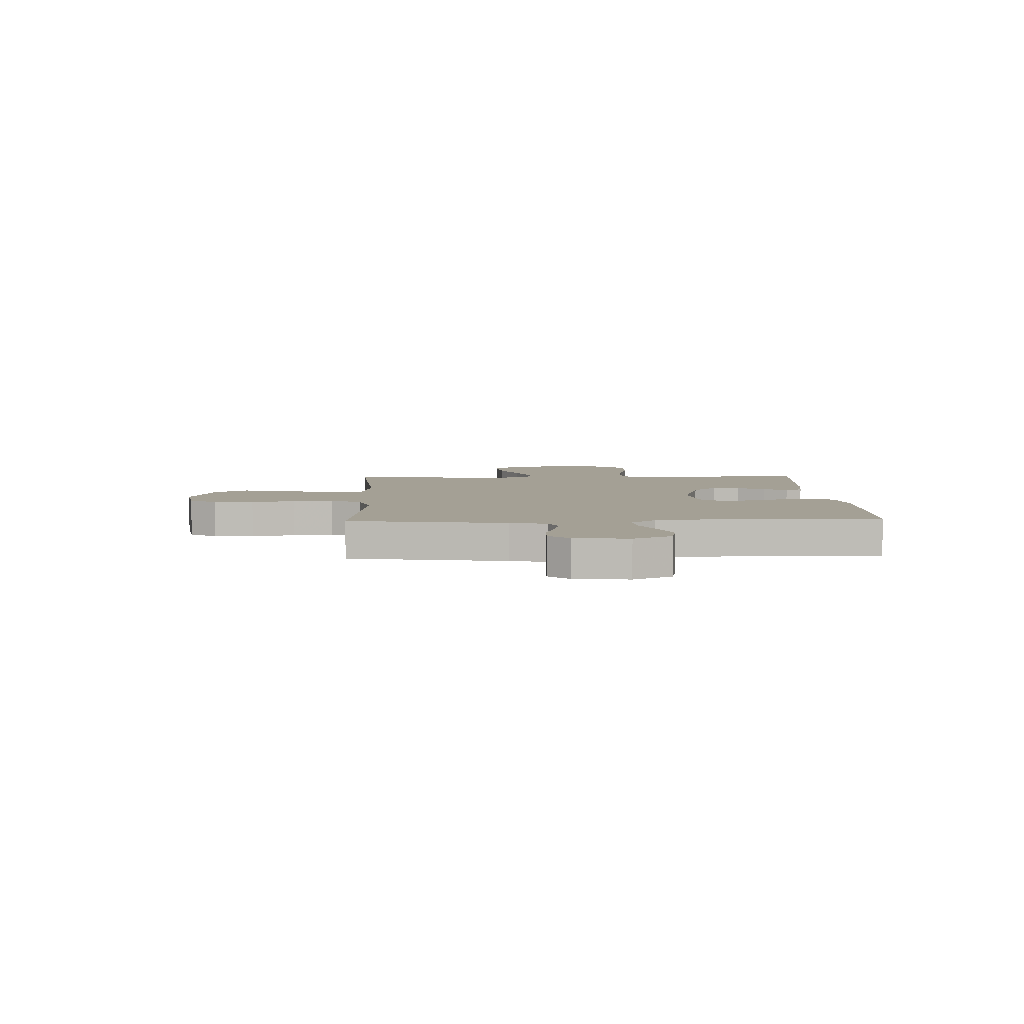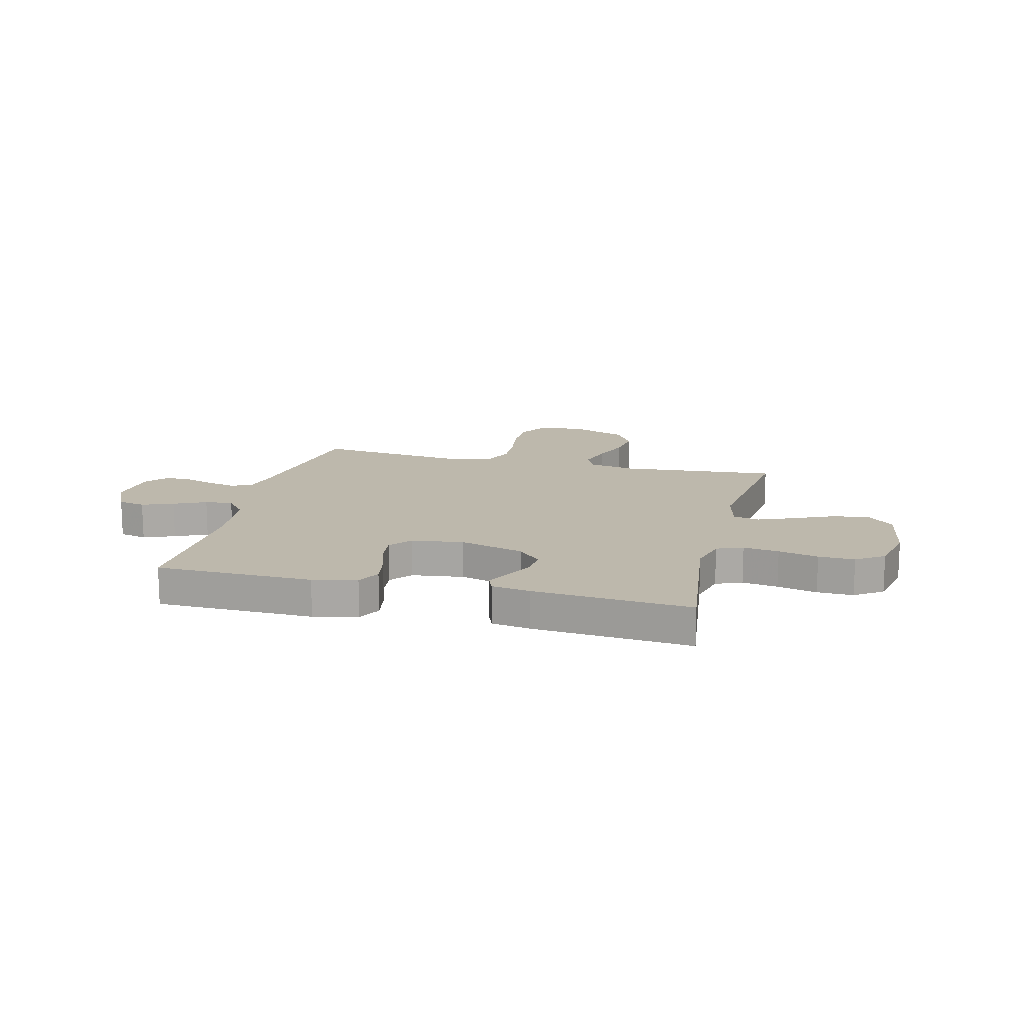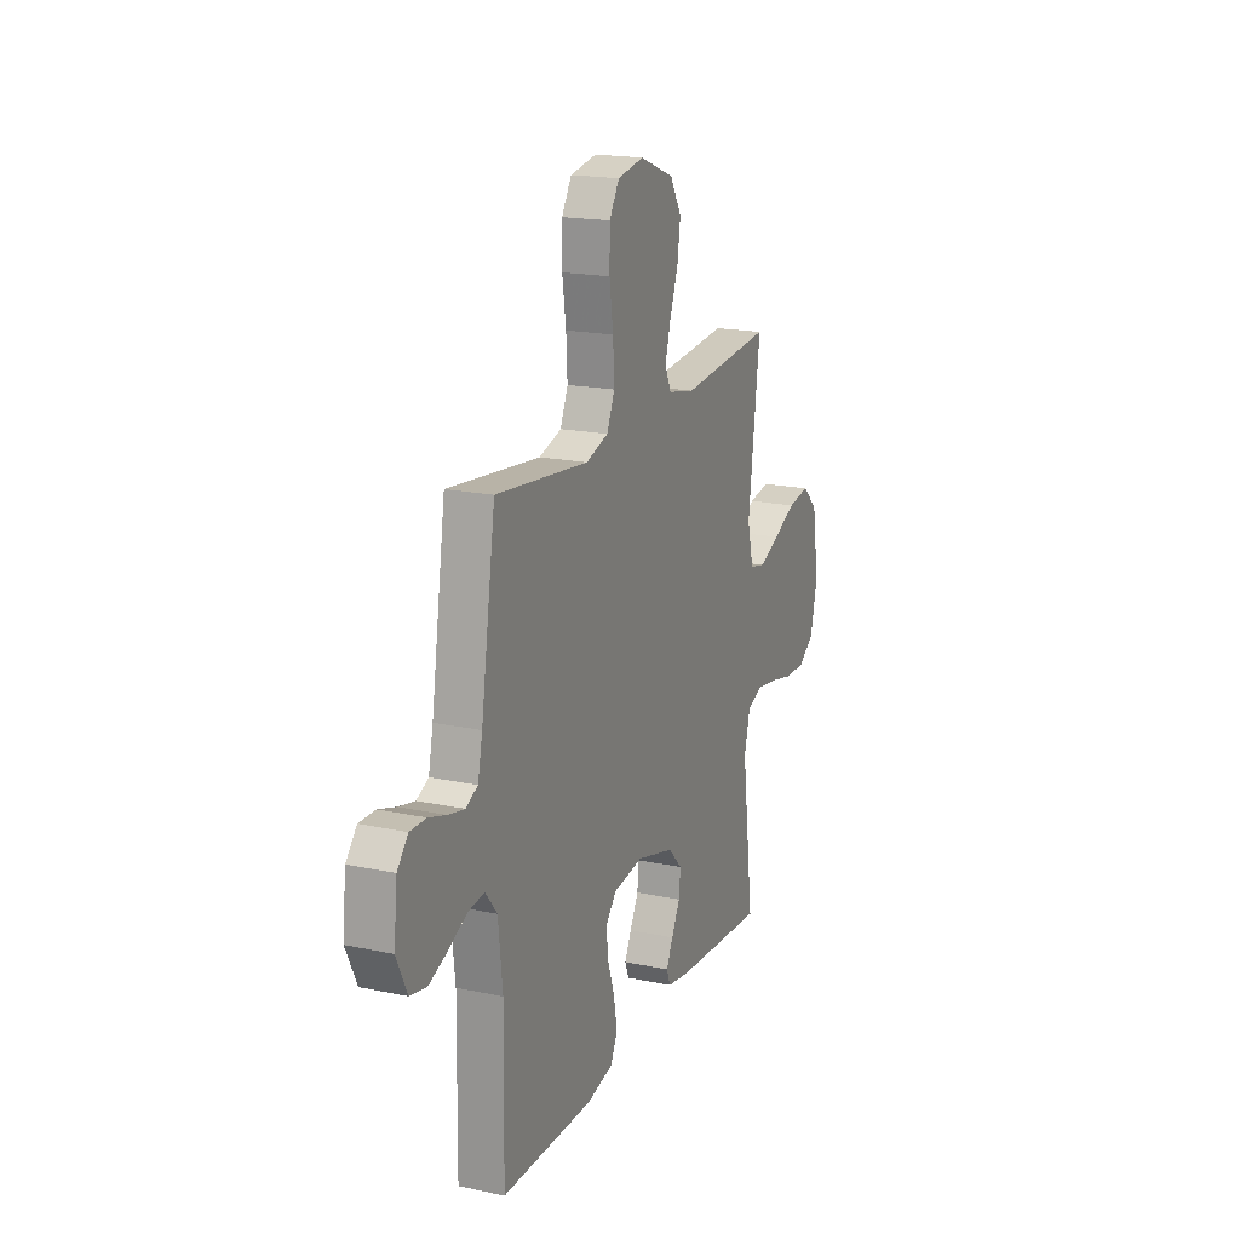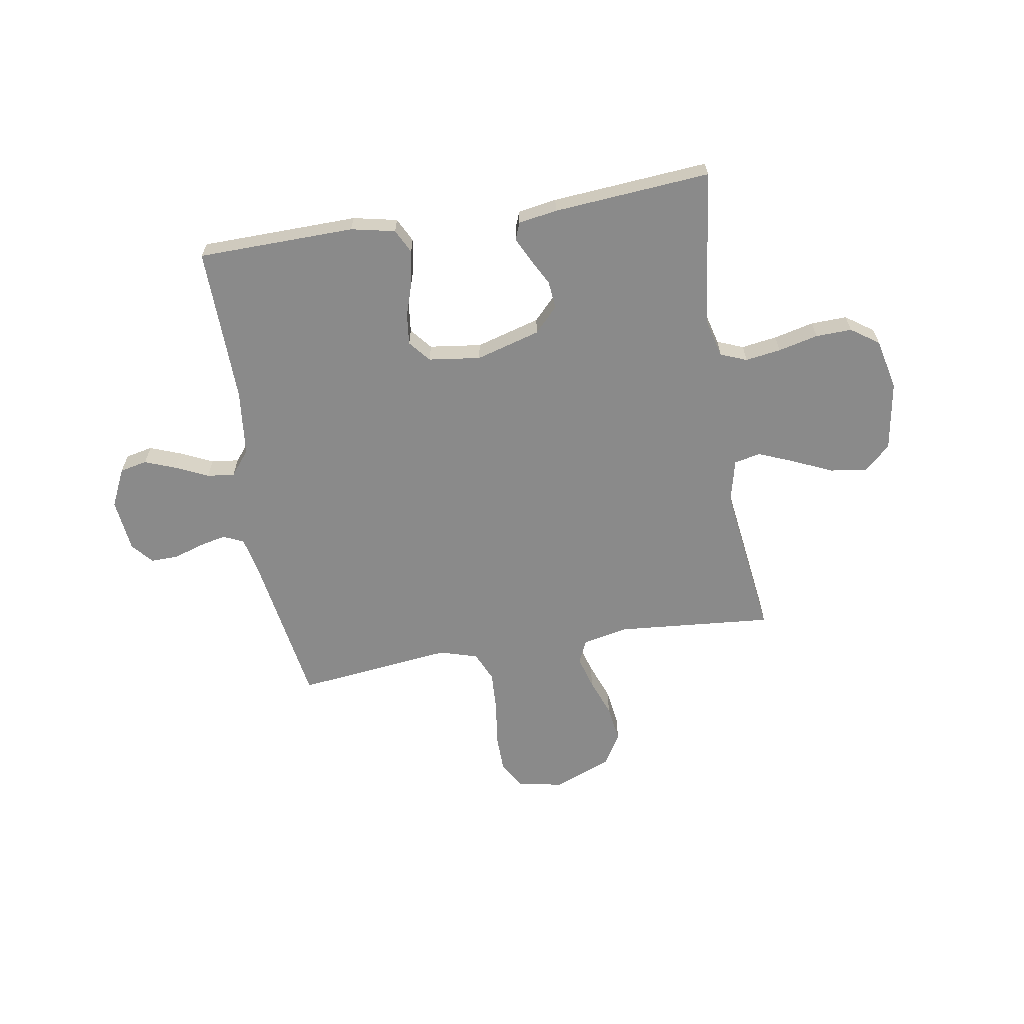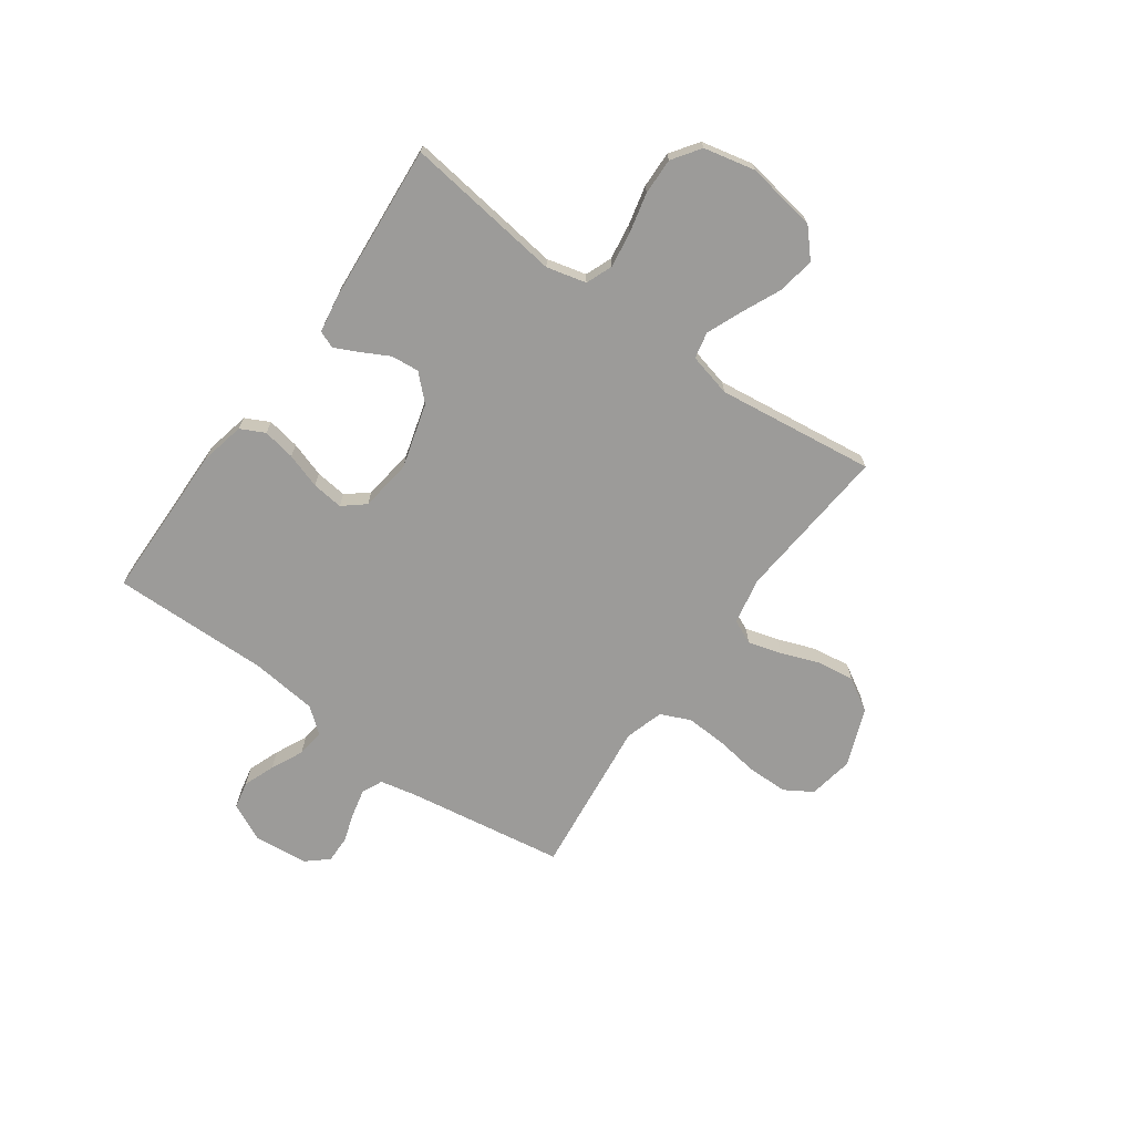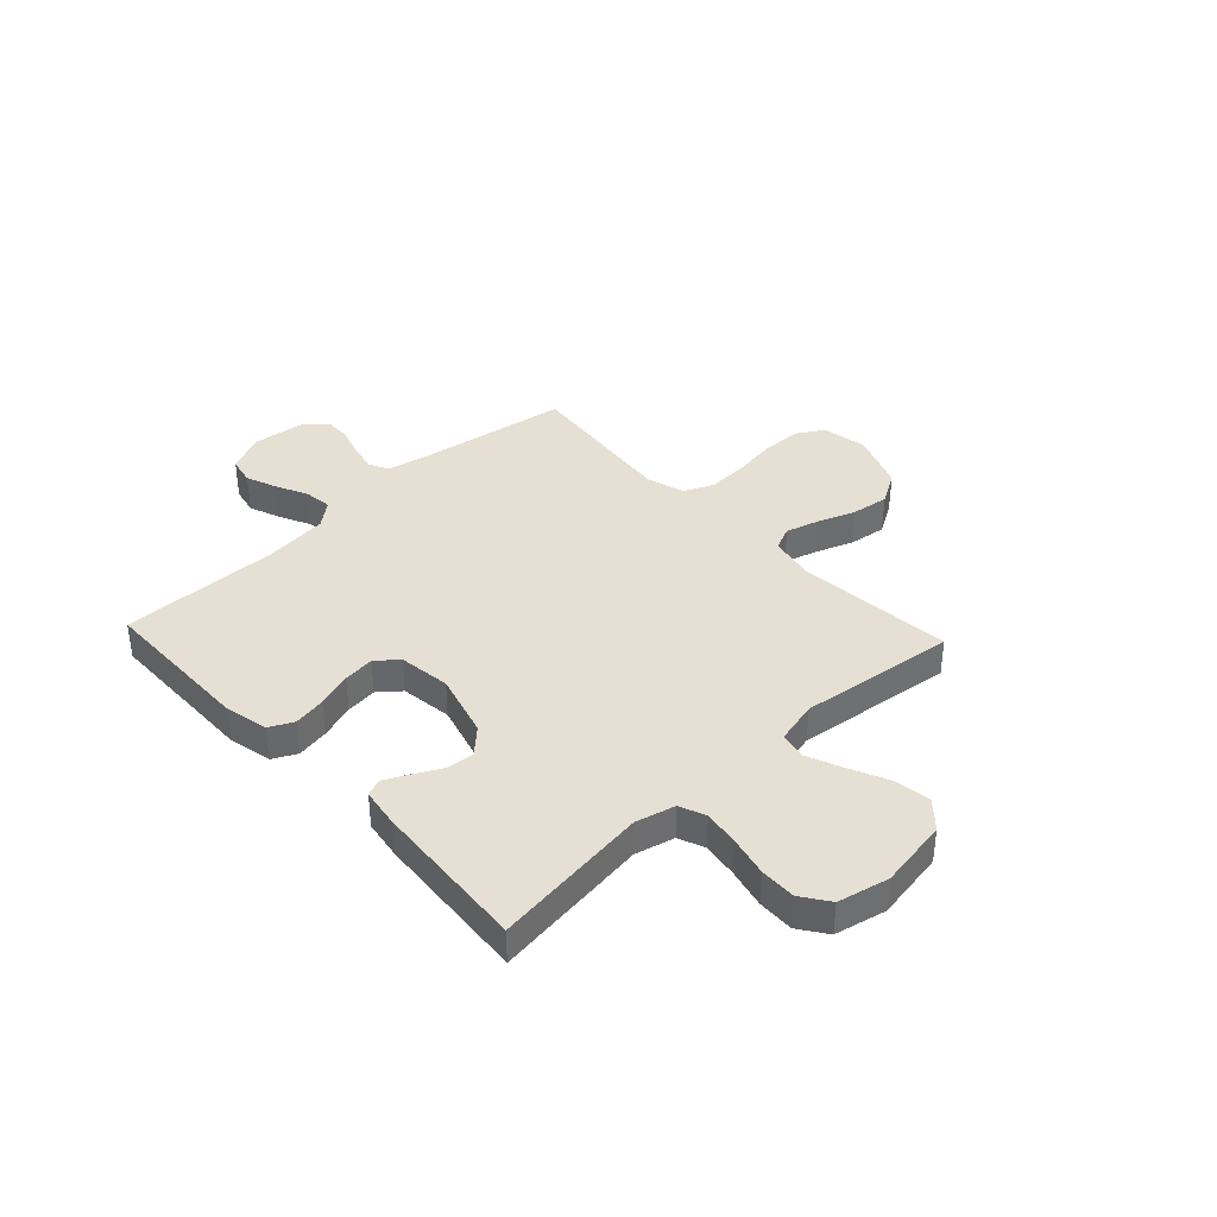
<metadata>
{"format":"obj","ext":"obj","renderer":"f3d","projection":"perspective","resolution":1024,"background":"white","views":[{"elev":5.7,"azim":87.7,"up":"+Y"},{"elev":14.9,"azim":-166.0,"up":"+Y"},{"elev":18.6,"azim":112.2,"up":"+Z"},{"elev":-63.4,"azim":-170.5,"up":"+Y"},{"elev":-69.7,"azim":-125.6,"up":"+Y"},{"elev":38.1,"azim":-133.1,"up":"+Y"}]}
</metadata>
<code>
v -0.5 0.07 -0.5
v -0.461 0.07 -0.2
v -0.48 0.07 -0.125
v -0.53 0.07 -0.105
v -0.598 0.07 -0.115
v -0.674 0.07 -0.133
v -0.743 0.07 -0.135
v -0.796 0.07 -0.098
v -0.818 0.07 0
v -0.796 0.07 0.134
v -0.745 0.07 0.18
v -0.675 0.07 0.169
v -0.6 0.07 0.135
v -0.532 0.07 0.107
v -0.482 0.07 0.118
v -0.462 0.07 0.2
v -0.5 0.07 0.5
v -0.2 0.07 0.474
v -0.113 0.07 0.492
v -0.093 0.07 0.537
v -0.111 0.07 0.6
v -0.138 0.07 0.673
v -0.148 0.07 0.744
v -0.111 0.07 0.806
v 0 0.07 0.849
v 0.085 0.07 0.834
v 0.117 0.07 0.782
v 0.118 0.07 0.706
v 0.106 0.07 0.623
v 0.102 0.07 0.545
v 0.127 0.07 0.488
v 0.2 0.07 0.466
v 0.5 0.07 0.5
v 0.547 0.07 0.2
v 0.562 0.07 0.13
v 0.601 0.07 0.112
v 0.654 0.07 0.124
v 0.71 0.07 0.142
v 0.762 0.07 0.143
v 0.797 0.07 0.103
v 0.808 0.07 0
v 0.773 0.07 -0.073
v 0.721 0.07 -0.084
v 0.661 0.07 -0.061
v 0.6 0.07 -0.032
v 0.547 0.07 -0.026
v 0.509 0.07 -0.073
v 0.495 0.07 -0.2
v 0.5 0.07 -0.5
v 0.2 0.07 -0.505
v 0.116 0.07 -0.487
v 0.093 0.07 -0.441
v 0.104 0.07 -0.379
v 0.126 0.07 -0.312
v 0.133 0.07 -0.252
v 0.099 0.07 -0.211
v 0 0.07 -0.198
v -0.123 0.07 -0.233
v -0.168 0.07 -0.28
v -0.163 0.07 -0.333
v -0.135 0.07 -0.386
v -0.113 0.07 -0.431
v -0.126 0.07 -0.464
v -0.2 0.07 -0.476
v -0.5 0 -0.5
v -0.461 0 -0.2
v -0.48 0 -0.125
v -0.53 0 -0.105
v -0.598 0 -0.115
v -0.674 0 -0.133
v -0.743 0 -0.135
v -0.796 0 -0.098
v -0.818 0 0
v -0.796 0 0.134
v -0.745 0 0.18
v -0.675 0 0.169
v -0.6 0 0.135
v -0.532 0 0.107
v -0.482 0 0.118
v -0.462 0 0.2
v -0.5 0 0.5
v -0.2 0 0.474
v -0.113 0 0.492
v -0.093 0 0.537
v -0.111 0 0.6
v -0.138 0 0.673
v -0.148 0 0.744
v -0.111 0 0.806
v 0 0 0.849
v 0.085 0 0.834
v 0.117 0 0.782
v 0.118 0 0.706
v 0.106 0 0.623
v 0.102 0 0.545
v 0.127 0 0.488
v 0.2 0 0.466
v 0.5 0 0.5
v 0.547 0 0.2
v 0.562 0 0.13
v 0.601 0 0.112
v 0.654 0 0.124
v 0.71 0 0.142
v 0.762 0 0.143
v 0.797 0 0.103
v 0.808 0 0
v 0.773 0 -0.073
v 0.721 0 -0.084
v 0.661 0 -0.061
v 0.6 0 -0.032
v 0.547 0 -0.026
v 0.509 0 -0.073
v 0.495 0 -0.2
v 0.5 0 -0.5
v 0.2 0 -0.505
v 0.116 0 -0.487
v 0.093 0 -0.441
v 0.104 0 -0.379
v 0.126 0 -0.312
v 0.133 0 -0.252
v 0.099 0 -0.211
v 0 0 -0.198
v -0.123 0 -0.233
v -0.168 0 -0.28
v -0.163 0 -0.333
v -0.135 0 -0.386
v -0.113 0 -0.431
v -0.126 0 -0.464
v -0.2 0 -0.476
f 63 64 1 2
f 60 61 62 63
f 60 63 2 3
f 59 60 3
f 58 59 3
f 57 58 3 4
f 56 57 4
f 51 52 53 54
f 51 54 55
f 48 49 50 51
f 47 48 51 55
f 46 47 55 56
f 42 43 44 45
f 40 41 42 45
f 40 45 46
f 37 38 39 40
f 36 37 40 46
f 35 36 46 56
f 32 33 34
f 31 32 34 35
f 26 27 28 29
f 26 29 30
f 25 26 30
f 24 25 30
f 21 22 23 24
f 20 21 24 30
f 19 20 30 31
f 16 17 18
f 15 16 18 19
f 10 11 12 13
f 10 13 14
f 9 10 14
f 8 9 14 15
f 5 6 7 8
f 4 5 8 15
f 19 31 35 56
f 4 15 19 56
f 66 65 128 127
f 127 126 125 124
f 67 66 127 124
f 67 124 123
f 67 123 122
f 68 67 122 121
f 68 121 120
f 118 117 116 115
f 119 118 115
f 115 114 113 112
f 119 115 112 111
f 120 119 111 110
f 109 108 107 106
f 109 106 105 104
f 110 109 104
f 104 103 102 101
f 110 104 101 100
f 120 110 100 99
f 98 97 96
f 99 98 96 95
f 93 92 91 90
f 94 93 90
f 94 90 89
f 94 89 88
f 88 87 86 85
f 94 88 85 84
f 95 94 84 83
f 82 81 80
f 83 82 80 79
f 77 76 75 74
f 78 77 74
f 78 74 73
f 79 78 73 72
f 72 71 70 69
f 79 72 69 68
f 120 99 95 83
f 120 83 79 68
f 1 65 66 2
f 2 66 67 3
f 3 67 68 4
f 4 68 69 5
f 5 69 70 6
f 6 70 71 7
f 7 71 72 8
f 8 72 73 9
f 9 73 74 10
f 10 74 75 11
f 11 75 76 12
f 12 76 77 13
f 13 77 78 14
f 14 78 79 15
f 15 79 80 16
f 16 80 81 17
f 17 81 82 18
f 18 82 83 19
f 19 83 84 20
f 20 84 85 21
f 21 85 86 22
f 22 86 87 23
f 23 87 88 24
f 24 88 89 25
f 25 89 90 26
f 26 90 91 27
f 27 91 92 28
f 28 92 93 29
f 29 93 94 30
f 30 94 95 31
f 31 95 96 32
f 32 96 97 33
f 33 97 98 34
f 34 98 99 35
f 35 99 100 36
f 36 100 101 37
f 37 101 102 38
f 38 102 103 39
f 39 103 104 40
f 40 104 105 41
f 41 105 106 42
f 42 106 107 43
f 43 107 108 44
f 44 108 109 45
f 45 109 110 46
f 46 110 111 47
f 47 111 112 48
f 48 112 113 49
f 49 113 114 50
f 50 114 115 51
f 51 115 116 52
f 52 116 117 53
f 53 117 118 54
f 54 118 119 55
f 55 119 120 56
f 56 120 121 57
f 57 121 122 58
f 58 122 123 59
f 59 123 124 60
f 60 124 125 61
f 61 125 126 62
f 62 126 127 63
f 63 127 128 64
f 64 128 65 1

</code>
